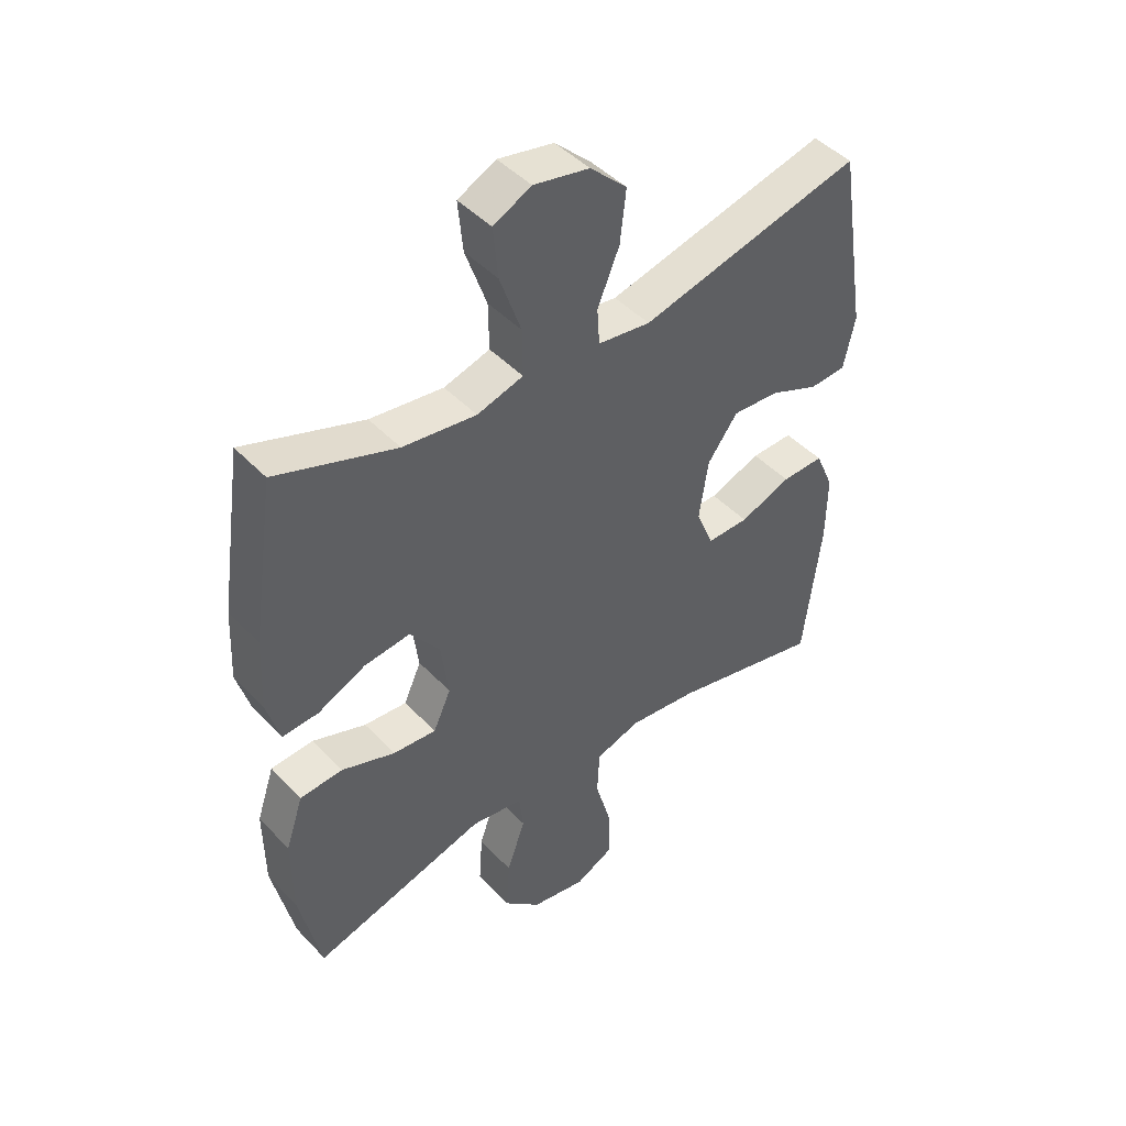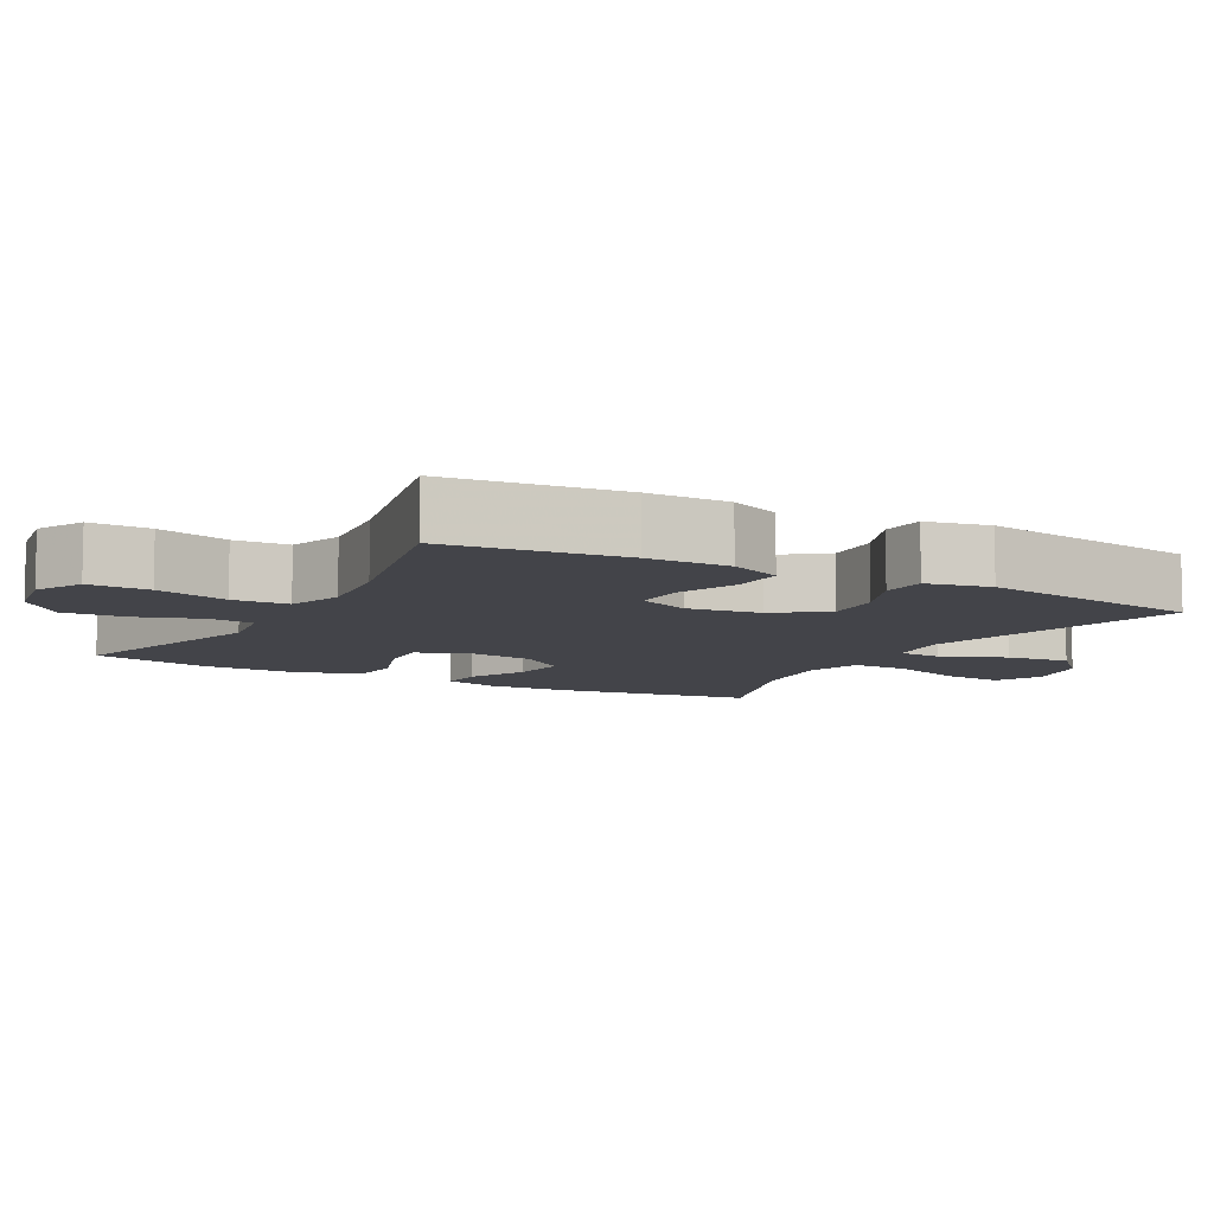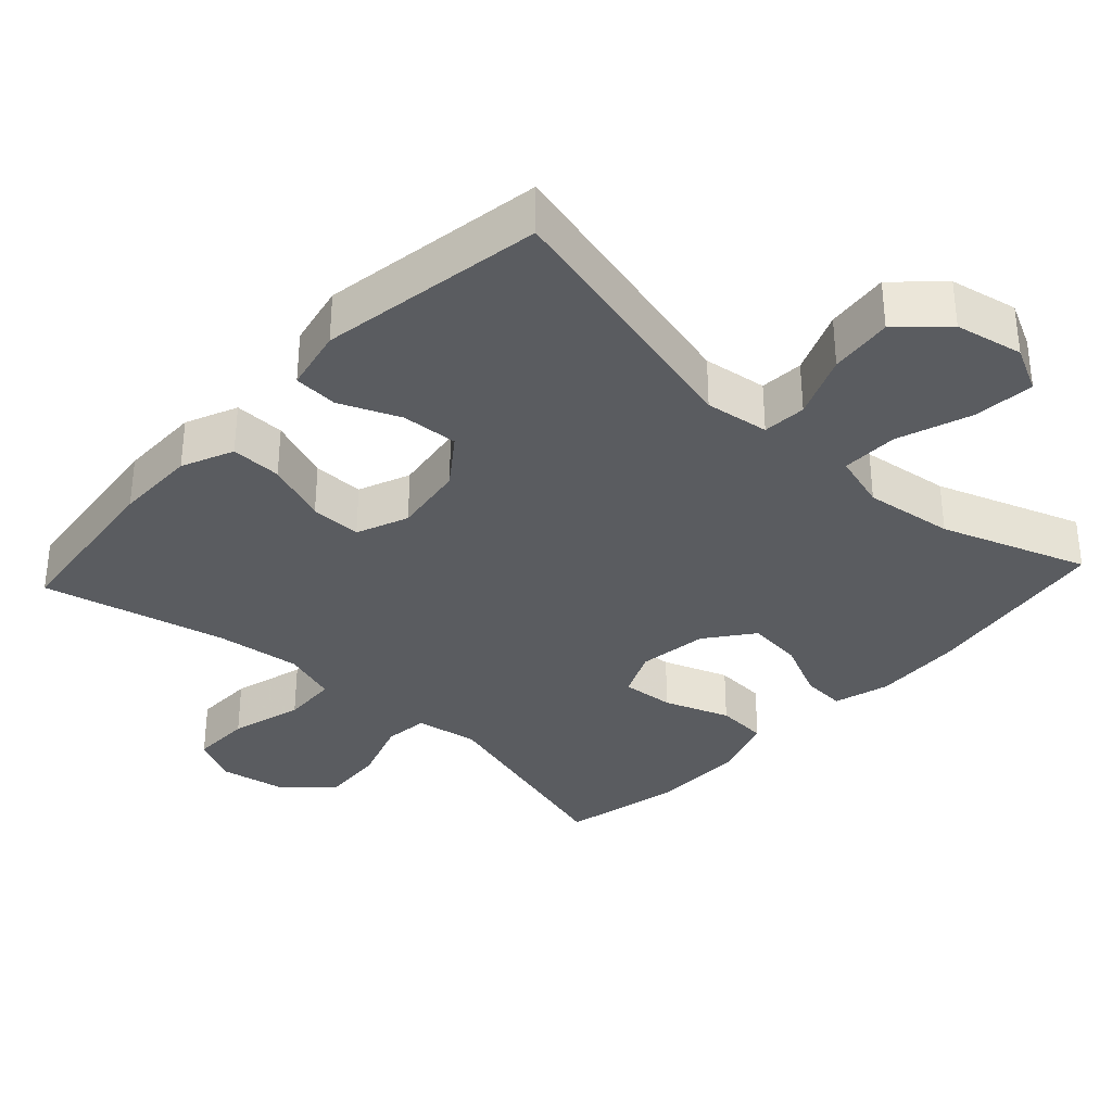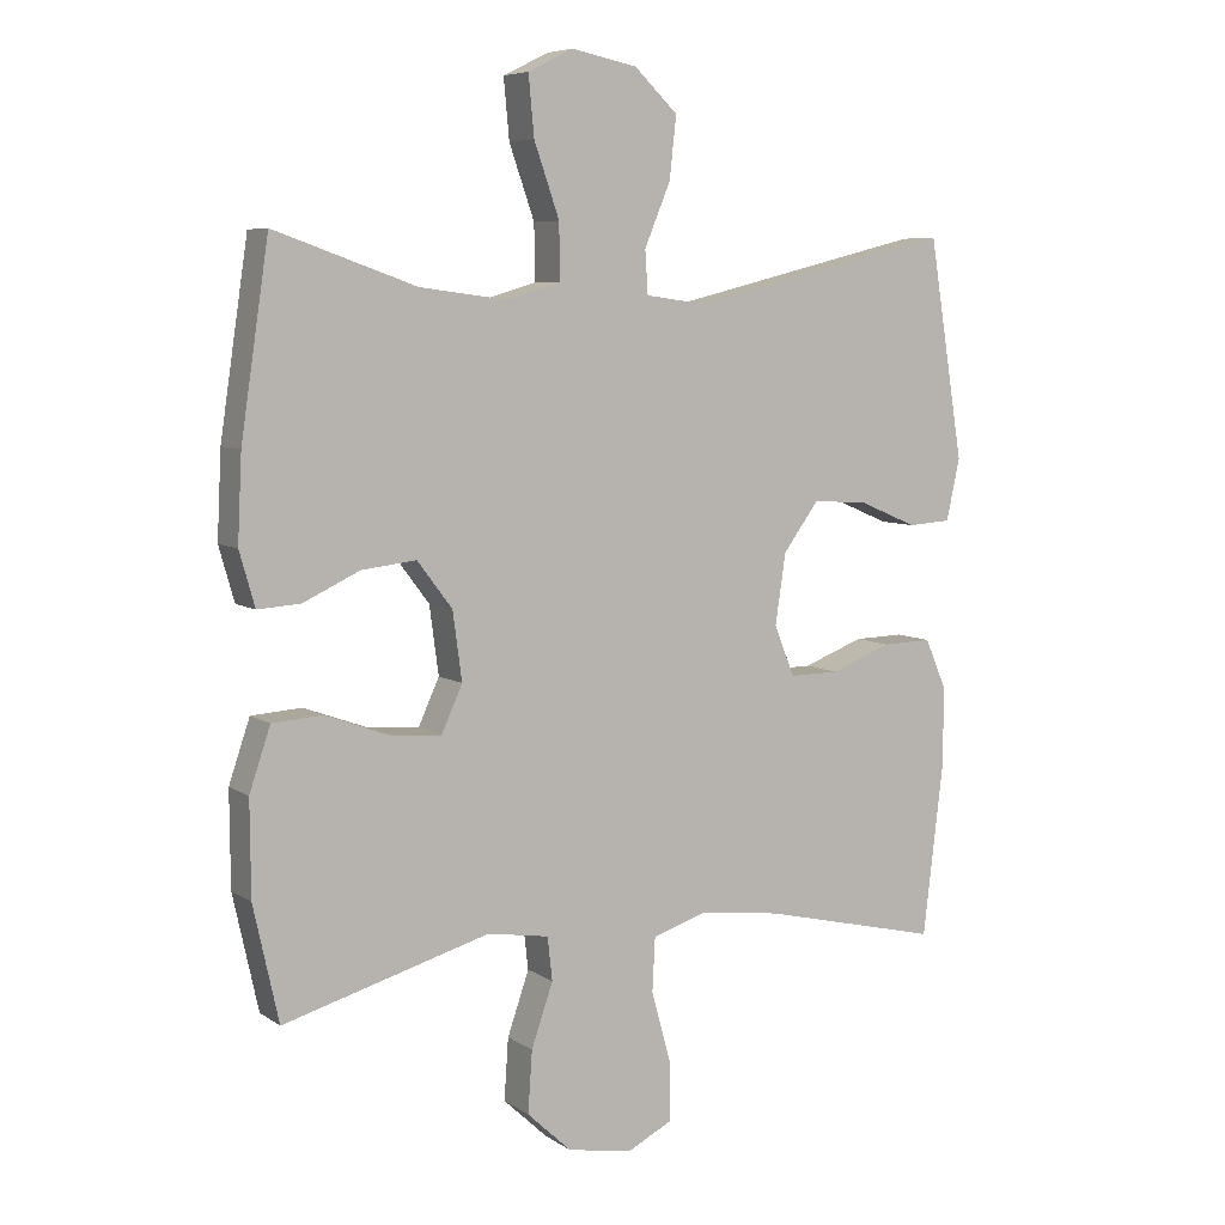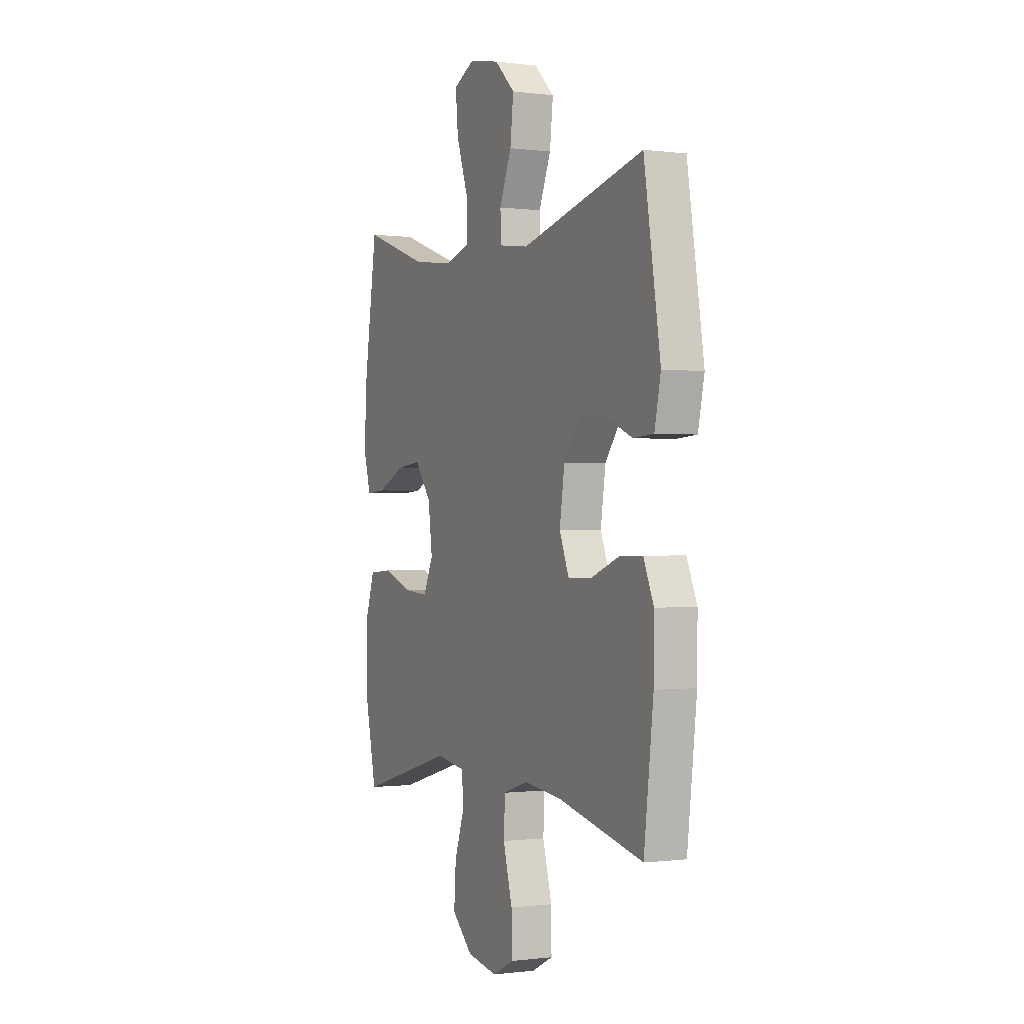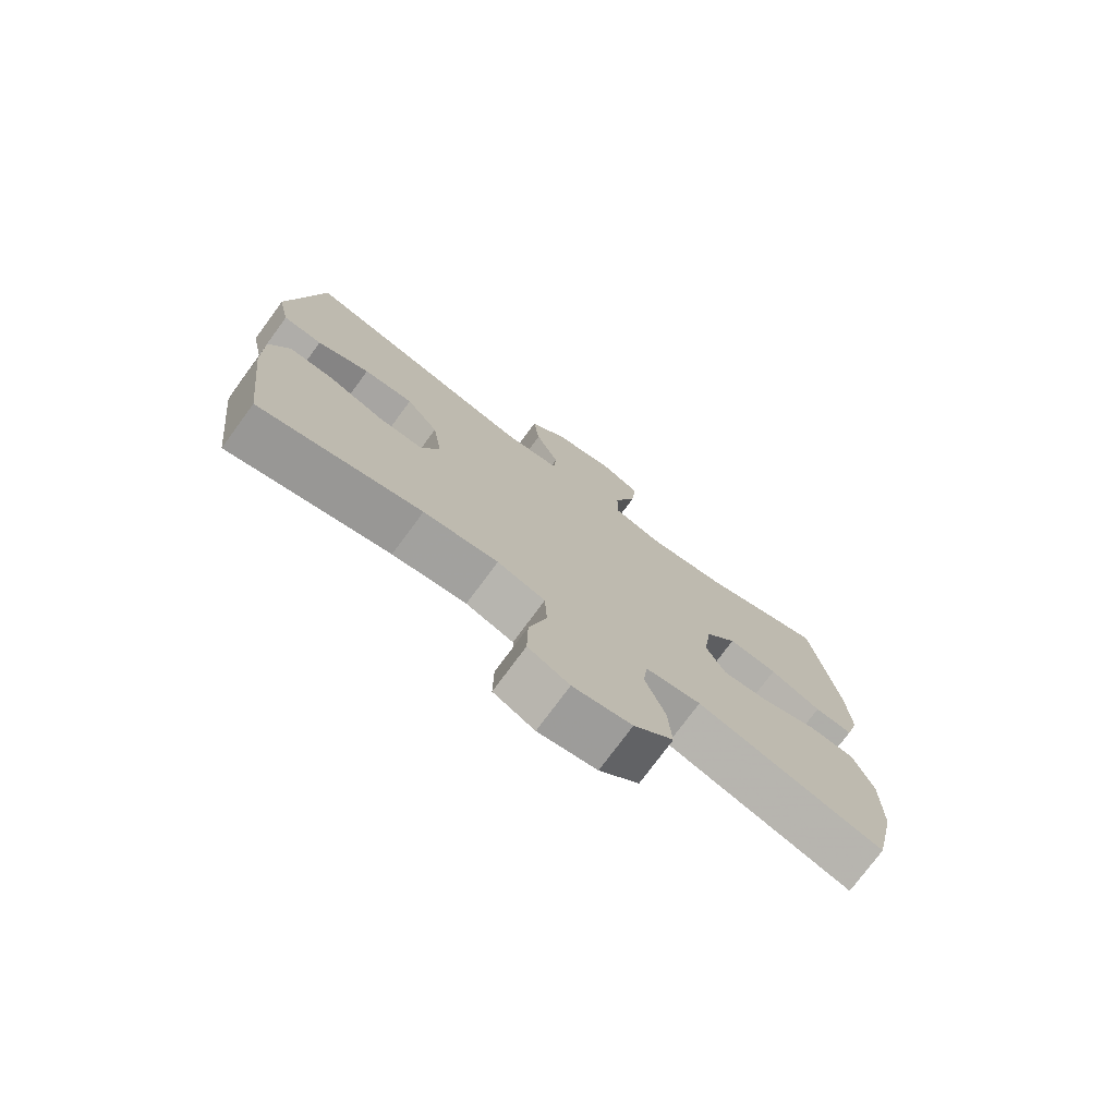
<metadata>
{"format":"obj","ext":"obj","renderer":"f3d","projection":"perspective","resolution":1024,"background":"white","views":[{"elev":45.5,"azim":139.8,"up":"+Z"},{"elev":-8.5,"azim":-119.0,"up":"+Y"},{"elev":-34.0,"azim":-42.7,"up":"+Y"},{"elev":6.7,"azim":150.7,"up":"+Z"},{"elev":-0.4,"azim":-115.7,"up":"+Z"},{"elev":-75.8,"azim":-36.4,"up":"+Z"}]}
</metadata>
<code>
v 0.5 0.07 0.5
v 0.54 0.07 0.231
v 0.546 0.07 0.109
v 0.524 0.07 0.032
v 0.463 0.07 0.036
v 0.382 0.07 0.074
v 0.304 0.07 0.083
v 0.254 0.07 0.017
v 0.241 0.07 -0.08
v 0.271 0.07 -0.146
v 0.344 0.07 -0.14
v 0.435 0.07 -0.107
v 0.507 0.07 -0.112
v 0.537 0.07 -0.201
v 0.536 0.07 -0.336
v 0.5 0.07 -0.5
v 0.205 0.07 -0.416
v 0.117 0.07 -0.43
v 0.11 0.07 -0.492
v 0.141 0.07 -0.582
v 0.147 0.07 -0.67
v 0.084 0.07 -0.729
v -0.009 0.07 -0.746
v -0.074 0.07 -0.713
v -0.073 0.07 -0.629
v -0.045 0.07 -0.528
v -0.049 0.07 -0.451
v -0.125 0.07 -0.426
v -0.243 0.07 -0.44
v -0.5 0.07 -0.5
v -0.529 0.07 -0.256
v -0.53 0.07 -0.142
v -0.499 0.07 -0.07
v -0.428 0.07 -0.072
v -0.341 0.07 -0.105
v -0.27 0.07 -0.106
v -0.241 0.07 -0.034
v -0.256 0.07 0.067
v -0.307 0.07 0.136
v -0.386 0.07 0.131
v -0.469 0.07 0.096
v -0.531 0.07 0.1
v -0.55 0.07 0.188
v -0.5 0.07 0.5
v -0.125 0.07 0.407
v -0.036 0.07 0.419
v -0.032 0.07 0.48
v -0.069 0.07 0.569
v -0.079 0.07 0.657
v -0.017 0.07 0.716
v 0.077 0.07 0.735
v 0.141 0.07 0.703
v 0.133 0.07 0.618
v 0.097 0.07 0.515
v 0.096 0.07 0.436
v 0.174 0.07 0.413
v 0.298 0.07 0.429
v 0.5 0 0.5
v 0.54 0 0.231
v 0.546 0 0.109
v 0.524 0 0.032
v 0.463 0 0.036
v 0.382 0 0.074
v 0.304 0 0.083
v 0.254 0 0.017
v 0.241 0 -0.08
v 0.271 0 -0.146
v 0.344 0 -0.14
v 0.435 0 -0.107
v 0.507 0 -0.112
v 0.537 0 -0.201
v 0.536 0 -0.336
v 0.5 0 -0.5
v 0.205 0 -0.416
v 0.117 0 -0.43
v 0.11 0 -0.492
v 0.141 0 -0.582
v 0.147 0 -0.67
v 0.084 0 -0.729
v -0.009 0 -0.746
v -0.074 0 -0.713
v -0.073 0 -0.629
v -0.045 0 -0.528
v -0.049 0 -0.451
v -0.125 0 -0.426
v -0.243 0 -0.44
v -0.5 0 -0.5
v -0.529 0 -0.256
v -0.53 0 -0.142
v -0.499 0 -0.07
v -0.428 0 -0.072
v -0.341 0 -0.105
v -0.27 0 -0.106
v -0.241 0 -0.034
v -0.256 0 0.067
v -0.307 0 0.136
v -0.386 0 0.131
v -0.469 0 0.096
v -0.531 0 0.1
v -0.55 0 0.188
v -0.5 0 0.5
v -0.125 0 0.407
v -0.036 0 0.419
v -0.032 0 0.48
v -0.069 0 0.569
v -0.079 0 0.657
v -0.017 0 0.716
v 0.077 0 0.735
v 0.141 0 0.703
v 0.133 0 0.618
v 0.097 0 0.515
v 0.096 0 0.436
v 0.174 0 0.413
v 0.298 0 0.429
f 51 52 53 54
f 51 54 55
f 50 51 55
f 47 48 49 50
f 47 50 55
f 46 47 55
f 45 46 55 56
f 43 44 45
f 40 41 42 43
f 39 40 43 45
f 38 39 45 56
f 32 33 34 35
f 32 35 36
f 29 30 31 32
f 28 29 32 36
f 27 28 36 37
f 23 24 25 26
f 23 26 27
f 22 23 27
f 19 20 21 22
f 19 22 27 37
f 14 15 16 17
f 14 17 18
f 11 12 13 14
f 10 11 14 18
f 9 10 18
f 8 9 18
f 3 4 5 6
f 3 6 7
f 57 1 2 3
f 57 3 7
f 56 57 7 8
f 38 56 8 18
f 18 19 37 38
f 111 110 109 108
f 112 111 108
f 112 108 107
f 107 106 105 104
f 112 107 104
f 112 104 103
f 113 112 103 102
f 102 101 100
f 100 99 98 97
f 102 100 97 96
f 113 102 96 95
f 92 91 90 89
f 93 92 89
f 89 88 87 86
f 93 89 86 85
f 94 93 85 84
f 83 82 81 80
f 84 83 80
f 84 80 79
f 79 78 77 76
f 94 84 79 76
f 74 73 72 71
f 75 74 71
f 71 70 69 68
f 75 71 68 67
f 75 67 66
f 75 66 65
f 63 62 61 60
f 64 63 60
f 60 59 58 114
f 64 60 114
f 65 64 114 113
f 75 65 113 95
f 95 94 76 75
f 1 58 59 2
f 2 59 60 3
f 3 60 61 4
f 4 61 62 5
f 5 62 63 6
f 6 63 64 7
f 7 64 65 8
f 8 65 66 9
f 9 66 67 10
f 10 67 68 11
f 11 68 69 12
f 12 69 70 13
f 13 70 71 14
f 14 71 72 15
f 15 72 73 16
f 16 73 74 17
f 17 74 75 18
f 18 75 76 19
f 19 76 77 20
f 20 77 78 21
f 21 78 79 22
f 22 79 80 23
f 23 80 81 24
f 24 81 82 25
f 25 82 83 26
f 26 83 84 27
f 27 84 85 28
f 28 85 86 29
f 29 86 87 30
f 30 87 88 31
f 31 88 89 32
f 32 89 90 33
f 33 90 91 34
f 34 91 92 35
f 35 92 93 36
f 36 93 94 37
f 37 94 95 38
f 38 95 96 39
f 39 96 97 40
f 40 97 98 41
f 41 98 99 42
f 42 99 100 43
f 43 100 101 44
f 44 101 102 45
f 45 102 103 46
f 46 103 104 47
f 47 104 105 48
f 48 105 106 49
f 49 106 107 50
f 50 107 108 51
f 51 108 109 52
f 52 109 110 53
f 53 110 111 54
f 54 111 112 55
f 55 112 113 56
f 56 113 114 57
f 57 114 58 1

</code>
